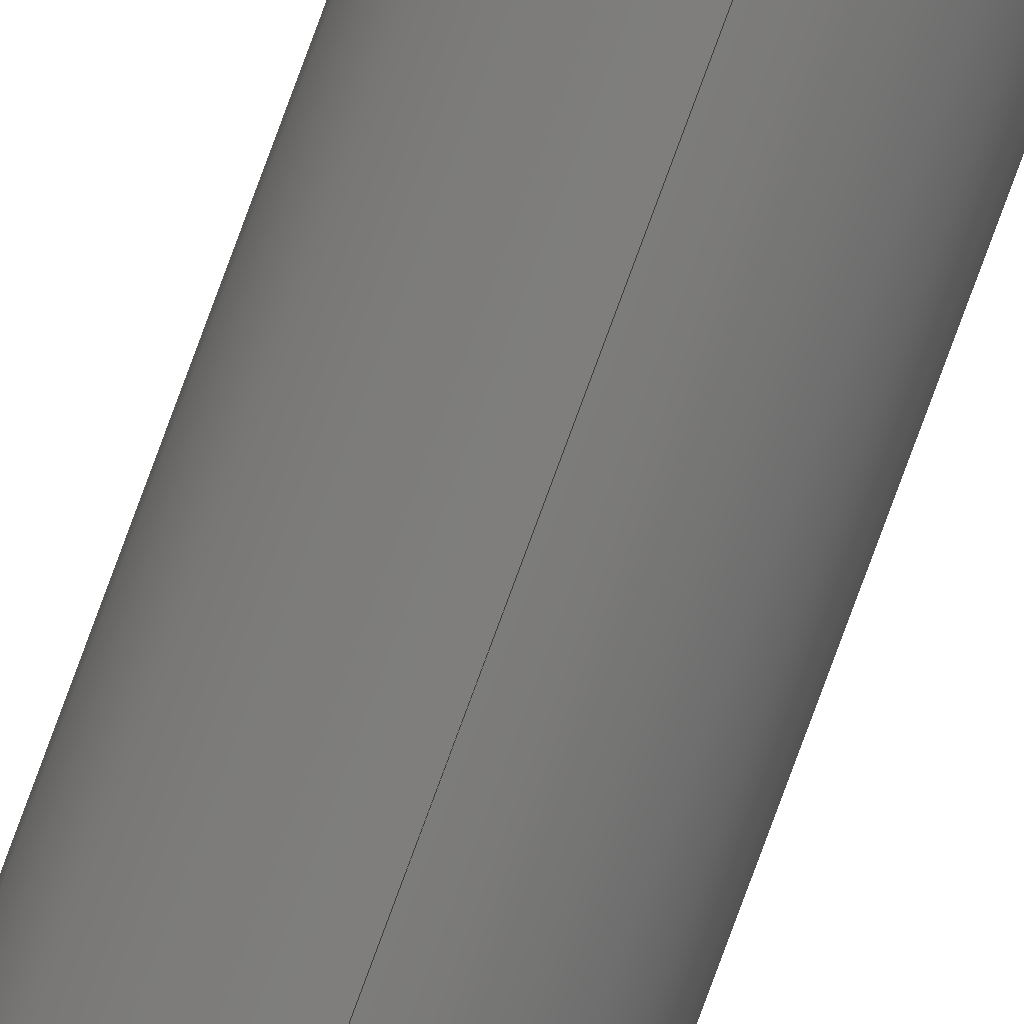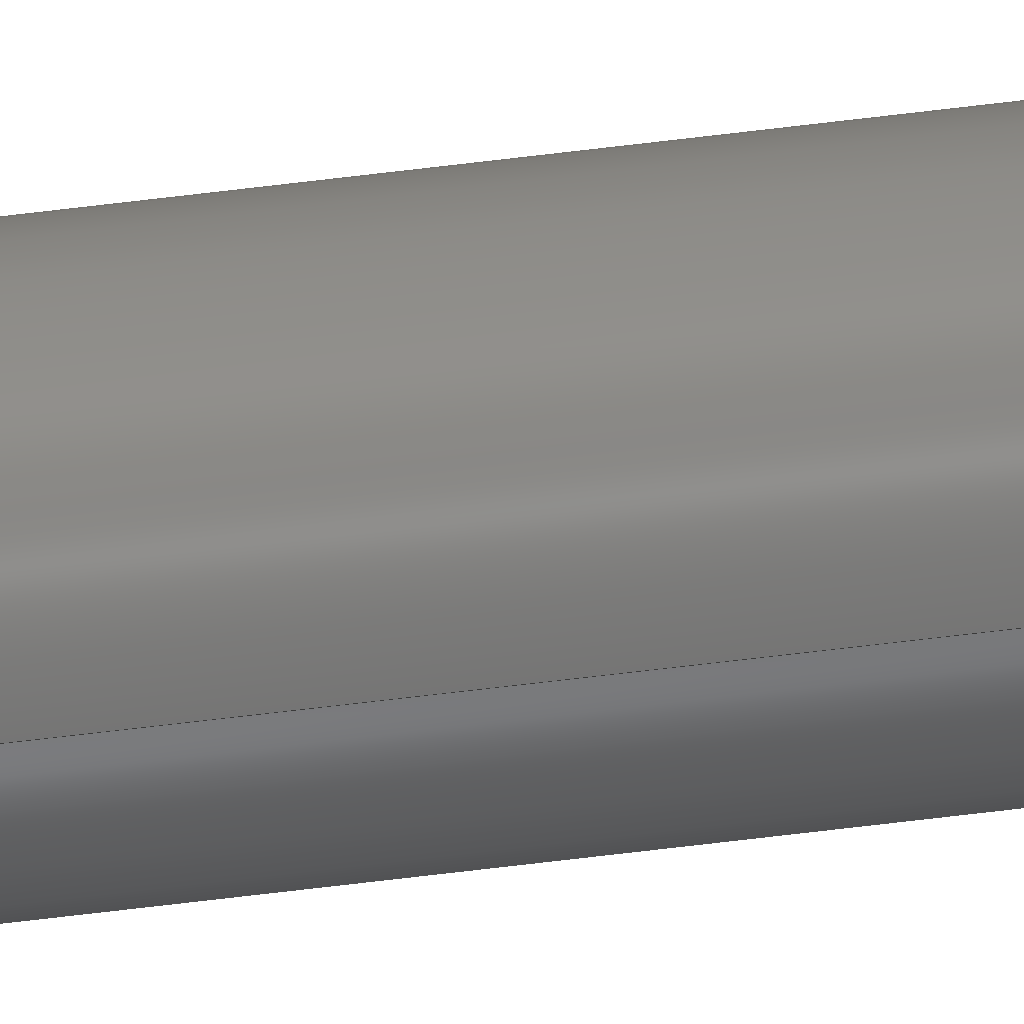
<metadata>
{"format":"step","ext":"step","renderer":"f3d","projection":"perspective","resolution":1024,"background":"white","views":[{"elev":-77.5,"azim":-20.1,"up":"+Z"},{"elev":-60.7,"azim":-82.6,"up":"+Z"}]}
</metadata>
<code>
ISO-10303-21;
DATA;
#1 = FILL_AREA_STYLE_COLOUR ( '', #122 ) ;
#2 = PRODUCT_DEFINITION ( 'UNKNOWN', '', #75, #44 ) ;
#3 = SHAPE_DEFINITION_REPRESENTATION ( #33, #109 ) ;
#4 = ADVANCED_FACE ( 'NONE', ( #123 ), #67, .T. ) ;
#5 = AXIS2_PLACEMENT_3D ( 'NONE', #111, #12, #35 ) ;
#6 = ORIENTED_EDGE ( 'NONE', *, *, #23, .F. ) ;
#7 = CARTESIAN_POINT ( 'NONE',  ( 0, 0, 0 ) ) ;
#8 = FILL_AREA_STYLE ('',( #1 ) ) ;
#9 =( NAMED_UNIT ( * ) SI_UNIT ( $, .STERADIAN. ) SOLID_ANGLE_UNIT ( ) );
#10 = EDGE_CURVE ( 'NONE', #135, #55, #92, .T. ) ;
#11 = AXIS2_PLACEMENT_3D ( 'NONE', #114, #127, #50 ) ;
#12 = DIRECTION ( 'NONE',  ( -0, -1, -0 ) ) ;
#13 = CIRCLE ( 'NONE', #20, 5 ) ;
#14 = ORIENTED_EDGE ( 'NONE', *, *, #41, .F. ) ;
#15 = DIRECTION ( 'NONE',  ( 0, 0, 1 ) ) ;
#16 =( NAMED_UNIT ( * ) SI_UNIT ( $, .STERADIAN. ) SOLID_ANGLE_UNIT ( ) );
#17 = EDGE_CURVE ( 'NONE', #26, #102, #89, .T. ) ;
#18 = CYLINDRICAL_SURFACE ( 'NONE', #36, 5 ) ;
#19 =( NAMED_UNIT ( * ) PLANE_ANGLE_UNIT ( ) SI_UNIT ( $, .RADIAN. ) );
#20 = AXIS2_PLACEMENT_3D ( 'NONE', #7, #71, #116 ) ;
#21 =( NAMED_UNIT ( * ) PLANE_ANGLE_UNIT ( ) SI_UNIT ( $, .RADIAN. ) );
#22 = CLOSED_SHELL ( 'NONE', ( #4, #32, #130, #46 ) ) ;
#23 = EDGE_CURVE ( 'NONE', #102, #26, #132, .T. ) ;
#24 =( GEOMETRIC_REPRESENTATION_CONTEXT ( 3 ) GLOBAL_UNCERTAINTY_ASSIGNED_CONTEXT ( ( #120 ) ) GLOBAL_UNIT_ASSIGNED_CONTEXT ( ( #38, #19, #16 ) ) REPRESENTATION_CONTEXT ( 'NONE', 'WORKASPACE' ) );
#25 = ORIENTED_EDGE ( 'NONE', *, *, #41, .T. ) ;
#26 = VERTEX_POINT ( 'NONE', #96 ) ;
#27 = MECHANICAL_DESIGN_GEOMETRIC_PRESENTATION_REPRESENTATION (  '', ( #64 ), #86 ) ;
#28 = DIRECTION ( 'NONE',  ( 0, 1, 0 ) ) ;
#29 = SURFACE_SIDE_STYLE ('',( #136 ) ) ;
#30 = PLANE ( 'NONE',  #112 ) ;
#31 = FACE_OUTER_BOUND ( 'NONE', #37, .T. ) ;
#32 = ADVANCED_FACE ( 'NONE', ( #57 ), #18, .T. ) ;
#33 = PRODUCT_DEFINITION_SHAPE ( 'NONE', 'NONE',  #2 ) ;
#34 = APPLICATION_CONTEXT ( 'automotive_design' ) ;
#35 = DIRECTION ( 'NONE',  ( 0, 0, -1 ) ) ;
#36 = AXIS2_PLACEMENT_3D ( 'NONE', #83, #42, #98 ) ;
#37 = EDGE_LOOP ( 'NONE', ( #56, #14 ) ) ;
#38 =( LENGTH_UNIT ( ) NAMED_UNIT ( * ) SI_UNIT ( .MILLI., .METRE. ) );
#39 = FACE_OUTER_BOUND ( 'NONE', #45, .T. ) ;
#40 = DIRECTION ( 'NONE',  ( 0, 1, 0 ) ) ;
#41 = EDGE_CURVE ( 'NONE', #55, #135, #13, .T. ) ;
#42 = DIRECTION ( 'NONE',  ( -0, -1, -0 ) ) ;
#43 = ORIENTED_EDGE ( 'NONE', *, *, #17, .F. ) ;
#44 = PRODUCT_DEFINITION_CONTEXT ( 'detailed design', #34, 'design' ) ;
#45 = EDGE_LOOP ( 'NONE', ( #82, #69 ) ) ;
#46 = ADVANCED_FACE ( 'NONE', ( #31 ), #103, .F. ) ;
#47 =( LENGTH_UNIT ( ) NAMED_UNIT ( * ) SI_UNIT ( .MILLI., .METRE. ) );
#48 = SURFACE_STYLE_USAGE ( .BOTH. , #29 ) ;
#49 = VECTOR ( 'NONE', #140, 1000 ) ;
#50 = DIRECTION ( 'NONE',  ( 0, 0, 1 ) ) ;
#51 =( LENGTH_UNIT ( ) NAMED_UNIT ( * ) SI_UNIT ( .MILLI., .METRE. ) );
#52 = DIRECTION ( 'NONE',  ( 1, 0, 0 ) ) ;
#53 =( NAMED_UNIT ( * ) SI_UNIT ( $, .STERADIAN. ) SOLID_ANGLE_UNIT ( ) );
#54 = AXIS2_PLACEMENT_3D ( 'NONE', #80, #28, #115 ) ;
#55 = VERTEX_POINT ( 'NONE', #125 ) ;
#56 = ORIENTED_EDGE ( 'NONE', *, *, #10, .F. ) ;
#57 = FACE_OUTER_BOUND ( 'NONE', #70, .T. ) ;
#58 = DIRECTION ( 'NONE',  ( 0, 1, 0 ) ) ;
#59 = LINE ( 'NONE', #84, #121 ) ;
#60 = DIRECTION ( 'NONE',  ( -0, -1, -0 ) ) ;
#61 = APPLICATION_CONTEXT ( 'automotive_design' ) ;
#62 =( NAMED_UNIT ( * ) PLANE_ANGLE_UNIT ( ) SI_UNIT ( $, .RADIAN. ) );
#63 = APPLICATION_PROTOCOL_DEFINITION ( 'draft international standard', 'automotive_design', 1998, #61 ) ;
#64 = STYLED_ITEM ( 'NONE', ( #76 ), #109 ) ;
#65 = APPLICATION_PROTOCOL_DEFINITION ( 'draft international standard', 'automotive_design', 1998, #34 ) ;
#66 = MANIFOLD_SOLID_BREP ( 'Boss-Extrude1', #22 ) ;
#67 = CYLINDRICAL_SURFACE ( 'NONE', #5, 5 ) ;
#68 = PRESENTATION_LAYER_ASSIGNMENT (  '', '', ( #64 ) ) ;
#69 = ORIENTED_EDGE ( 'NONE', *, *, #23, .T. ) ;
#70 = EDGE_LOOP ( 'NONE', ( #133, #43, #93, #81 ) ) ;
#71 = DIRECTION ( 'NONE',  ( 0, 1, 0 ) ) ;
#72 = PRESENTATION_STYLE_ASSIGNMENT (( #48 ) ) ;
#73 = UNCERTAINTY_MEASURE_WITH_UNIT (LENGTH_MEASURE( 1e-05 ), #51, 'distance_accuracy_value', 'NONE');
#74 = CARTESIAN_POINT ( 'NONE',  ( 0, 0, -5 ) ) ;
#75 = PRODUCT_DEFINITION_FORMATION_WITH_SPECIFIED_SOURCE ( 'ANY', '', #88, .NOT_KNOWN. ) ;
#76 = PRESENTATION_STYLE_ASSIGNMENT (( #108 ) ) ;
#77 = MECHANICAL_DESIGN_GEOMETRIC_PRESENTATION_REPRESENTATION (  '', ( #87 ), #24 ) ;
#78 = SURFACE_STYLE_FILL_AREA ( #106 ) ;
#79 = UNCERTAINTY_MEASURE_WITH_UNIT (LENGTH_MEASURE( 1e-05 ), #47, 'distance_accuracy_value', 'NONE');
#80 = CARTESIAN_POINT ( 'NONE',  ( 0, 0, 0 ) ) ;
#81 = ORIENTED_EDGE ( 'NONE', *, *, #10, .T. ) ;
#82 = ORIENTED_EDGE ( 'NONE', *, *, #17, .T. ) ;
#83 = CARTESIAN_POINT ( 'NONE',  ( 0, 600, 0 ) ) ;
#84 = CARTESIAN_POINT ( 'NONE',  ( 6.123e-16, 600, 5 ) ) ;
#85 = CARTESIAN_POINT ( 'NONE',  ( 0, 600, 0 ) ) ;
#86 =( GEOMETRIC_REPRESENTATION_CONTEXT ( 3 ) GLOBAL_UNCERTAINTY_ASSIGNED_CONTEXT ( ( #73 ) ) GLOBAL_UNIT_ASSIGNED_CONTEXT ( ( #51, #21, #9 ) ) REPRESENTATION_CONTEXT ( 'NONE', 'WORKASPACE' ) );
#87 = STYLED_ITEM ( 'NONE', ( #72 ), #66 ) ;
#88 = PRODUCT ( 'TR10 Thread', 'TR10 Thread', '', ( #107 ) ) ;
#89 = CIRCLE ( 'NONE', #101, 5 ) ;
#90 = ORIENTED_EDGE ( 'NONE', *, *, #117, .F. ) ;
#91 = EDGE_LOOP ( 'NONE', ( #6, #113, #25, #90 ) ) ;
#92 = CIRCLE ( 'NONE', #54, 5 ) ;
#93 = ORIENTED_EDGE ( 'NONE', *, *, #117, .T. ) ;
#94 = AXIS2_PLACEMENT_3D ( 'NONE', #124, #58, #118 ) ;
#95 = CARTESIAN_POINT ( 'NONE',  ( 6.123e-16, 600, 5 ) ) ;
#96 = CARTESIAN_POINT ( 'NONE',  ( 0, 600, -5 ) ) ;
#97 = LINE ( 'NONE', #137, #49 ) ;
#98 = DIRECTION ( 'NONE',  ( 0, 0, -1 ) ) ;
#99 = PRODUCT_RELATED_PRODUCT_CATEGORY ( 'part', '', ( #88 ) ) ;
#100 = SURFACE_SIDE_STYLE ('',( #78 ) ) ;
#101 = AXIS2_PLACEMENT_3D ( 'NONE', #85, #138, #15 ) ;
#102 = VERTEX_POINT ( 'NONE', #95 ) ;
#103 = PLANE ( 'NONE',  #94 ) ;
#104 = CARTESIAN_POINT ( 'NONE',  ( 0, 600, 0 ) ) ;
#105 = DIRECTION ( 'NONE',  ( 0, -0, 1 ) ) ;
#106 = FILL_AREA_STYLE ('',( #128 ) ) ;
#107 = PRODUCT_CONTEXT ( 'NONE', #61, 'mechanical' ) ;
#108 = SURFACE_STYLE_USAGE ( .BOTH. , #100 ) ;
#109 = ADVANCED_BREP_SHAPE_REPRESENTATION ( 'TR10 Thread', ( #66, #134 ), #129 ) ;
#110 = EDGE_CURVE ( 'NONE', #102, #55, #59, .T. ) ;
#111 = CARTESIAN_POINT ( 'NONE',  ( 0, 600, 0 ) ) ;
#112 = AXIS2_PLACEMENT_3D ( 'NONE', #104, #40, #105 ) ;
#113 = ORIENTED_EDGE ( 'NONE', *, *, #110, .T. ) ;
#114 = CARTESIAN_POINT ( 'NONE',  ( 0, 600, 0 ) ) ;
#115 = DIRECTION ( 'NONE',  ( 0, 0, 1 ) ) ;
#116 = DIRECTION ( 'NONE',  ( 0, 0, 1 ) ) ;
#117 = EDGE_CURVE ( 'NONE', #26, #135, #97, .T. ) ;
#118 = DIRECTION ( 'NONE',  ( 0, -0, 1 ) ) ;
#119 = DIRECTION ( 'NONE',  ( 0, 0, 1 ) ) ;
#120 = UNCERTAINTY_MEASURE_WITH_UNIT (LENGTH_MEASURE( 1e-05 ), #38, 'distance_accuracy_value', 'NONE');
#121 = VECTOR ( 'NONE', #60, 1000 ) ;
#122 = COLOUR_RGB ( '',0.5294, 0.549, 0.549 ) ;
#123 = FACE_OUTER_BOUND ( 'NONE', #91, .T. ) ;
#124 = CARTESIAN_POINT ( 'NONE',  ( 0, 0, 0 ) ) ;
#125 = CARTESIAN_POINT ( 'NONE',  ( 6.123e-16, 0, 5 ) ) ;
#126 = PRESENTATION_LAYER_ASSIGNMENT (  '', '', ( #87 ) ) ;
#127 = DIRECTION ( 'NONE',  ( 0, 1, 0 ) ) ;
#128 = FILL_AREA_STYLE_COLOUR ( '', #139 ) ;
#129 =( GEOMETRIC_REPRESENTATION_CONTEXT ( 3 ) GLOBAL_UNCERTAINTY_ASSIGNED_CONTEXT ( ( #79 ) ) GLOBAL_UNIT_ASSIGNED_CONTEXT ( ( #47, #62, #53 ) ) REPRESENTATION_CONTEXT ( 'NONE', 'WORKASPACE' ) );
#130 = ADVANCED_FACE ( 'NONE', ( #39 ), #30, .T. ) ;
#131 = CARTESIAN_POINT ( 'NONE',  ( 0, 0, 0 ) ) ;
#132 = CIRCLE ( 'NONE', #11, 5 ) ;
#133 = ORIENTED_EDGE ( 'NONE', *, *, #110, .F. ) ;
#134 = AXIS2_PLACEMENT_3D ( 'NONE', #131, #119, #52 ) ;
#135 = VERTEX_POINT ( 'NONE', #74 ) ;
#136 = SURFACE_STYLE_FILL_AREA ( #8 ) ;
#137 = CARTESIAN_POINT ( 'NONE',  ( 0, 600, -5 ) ) ;
#138 = DIRECTION ( 'NONE',  ( 0, 1, 0 ) ) ;
#139 = COLOUR_RGB ( '',0.5294, 0.549, 0.549 ) ;
#140 = DIRECTION ( 'NONE',  ( -0, -1, -0 ) ) ;
ENDSEC;
END-ISO-10303-21;

</code>
